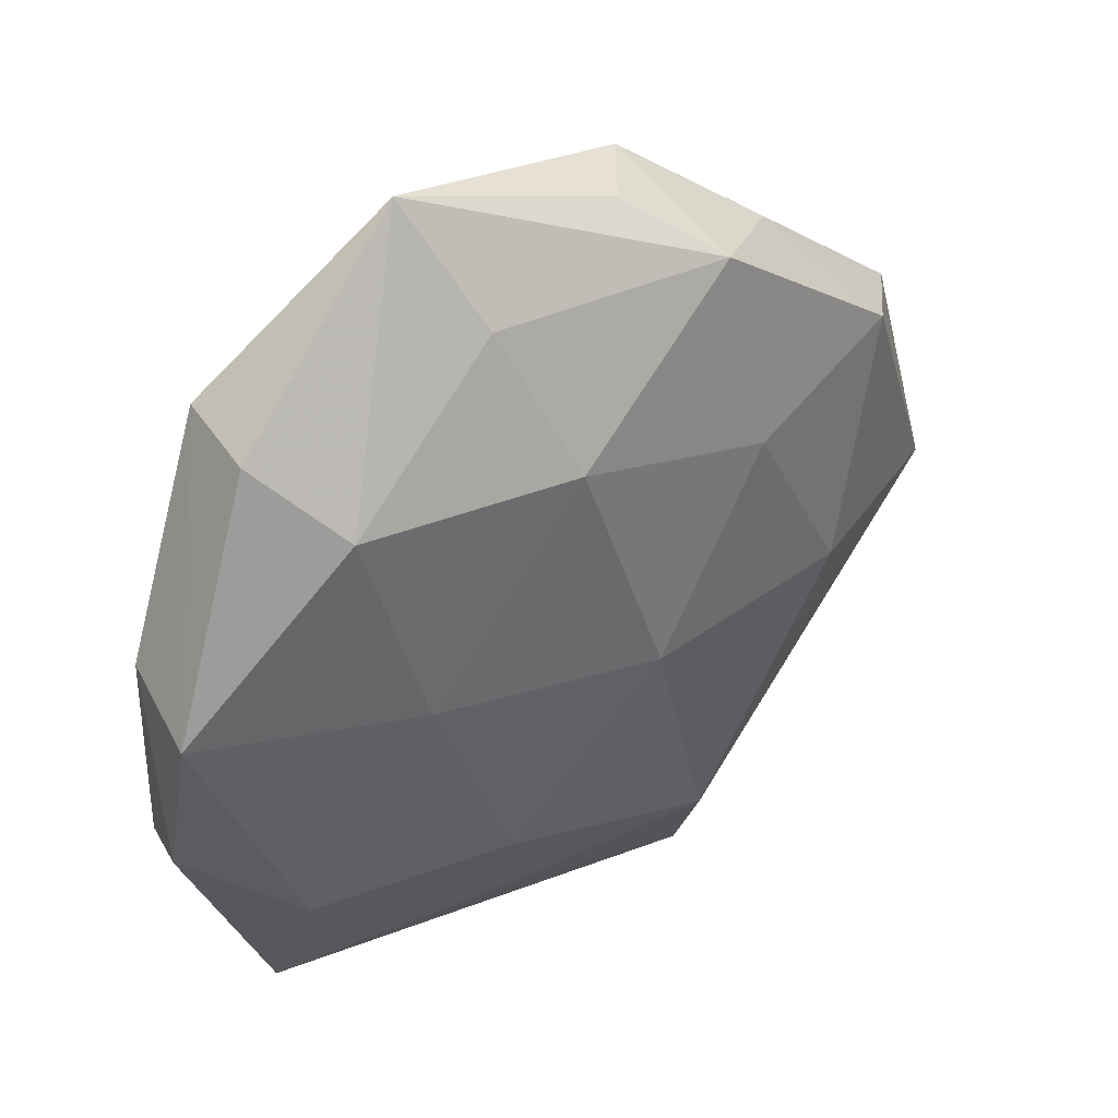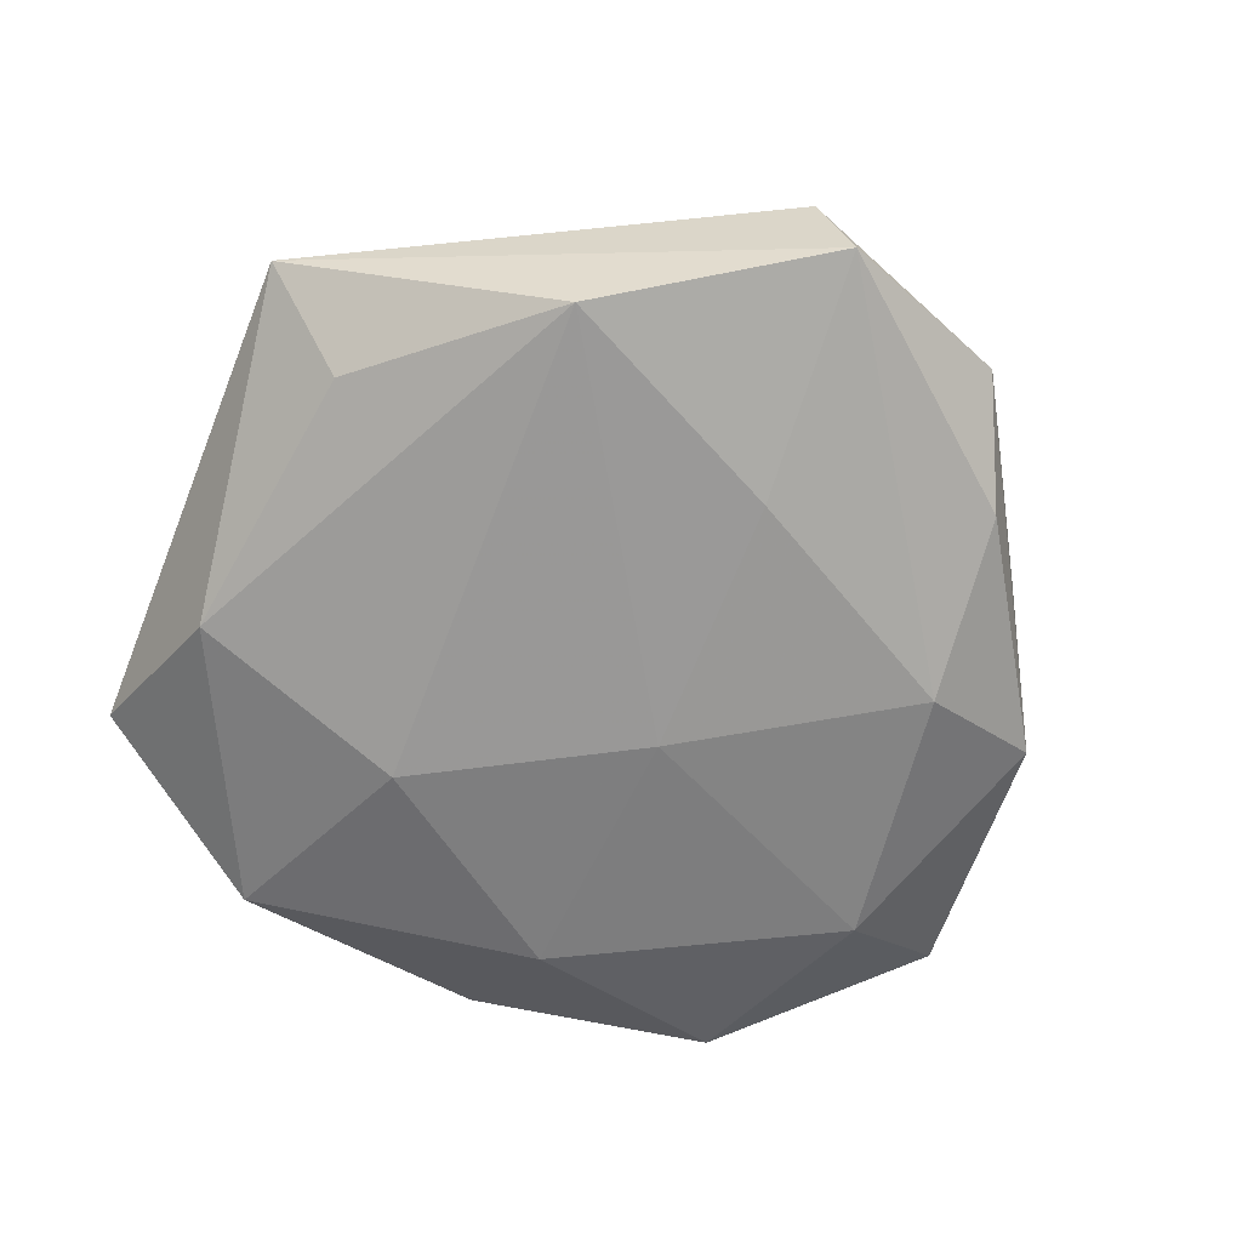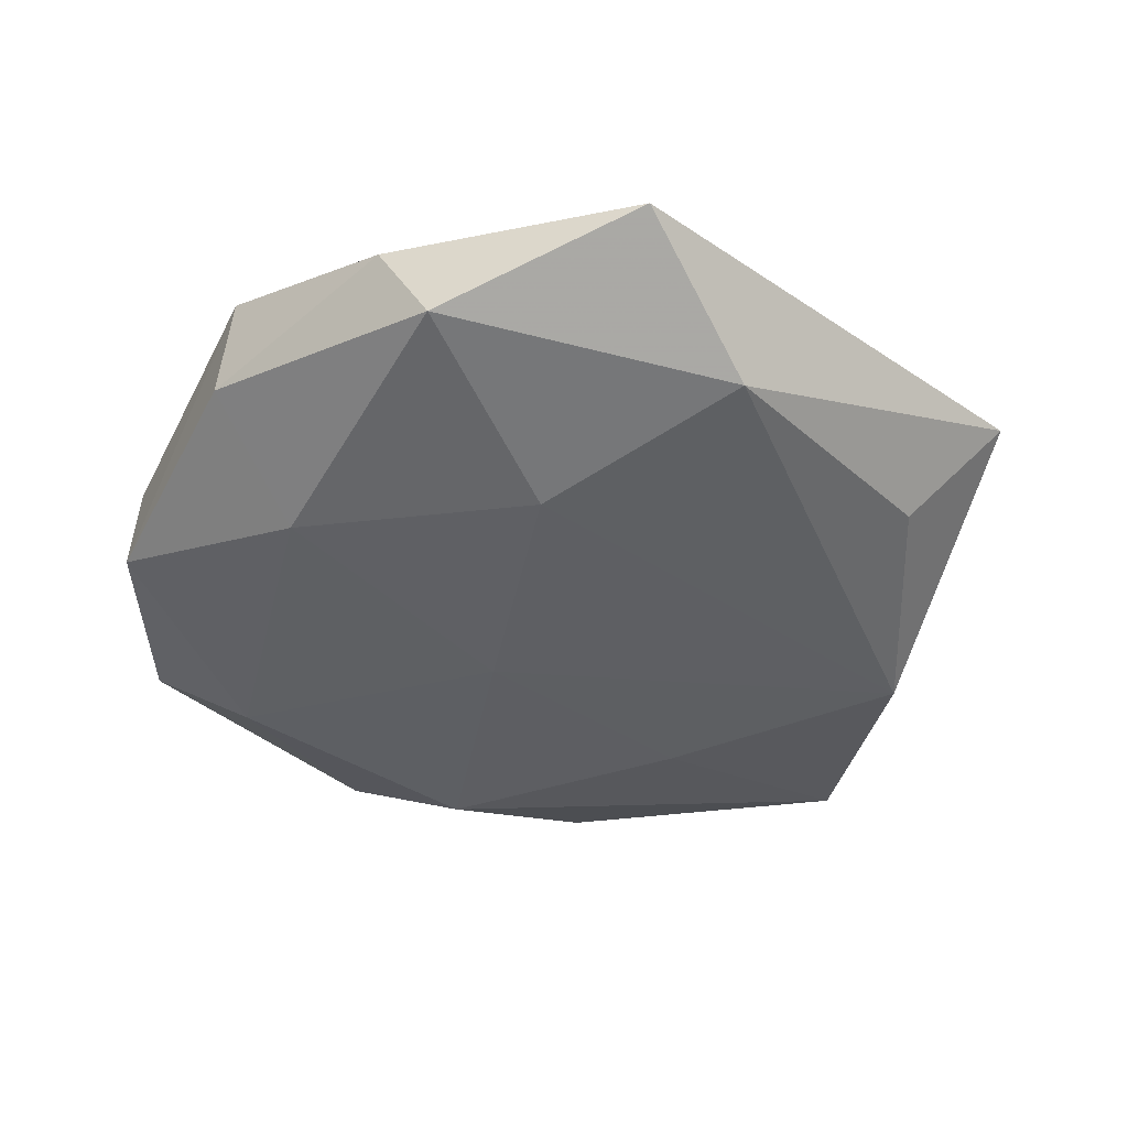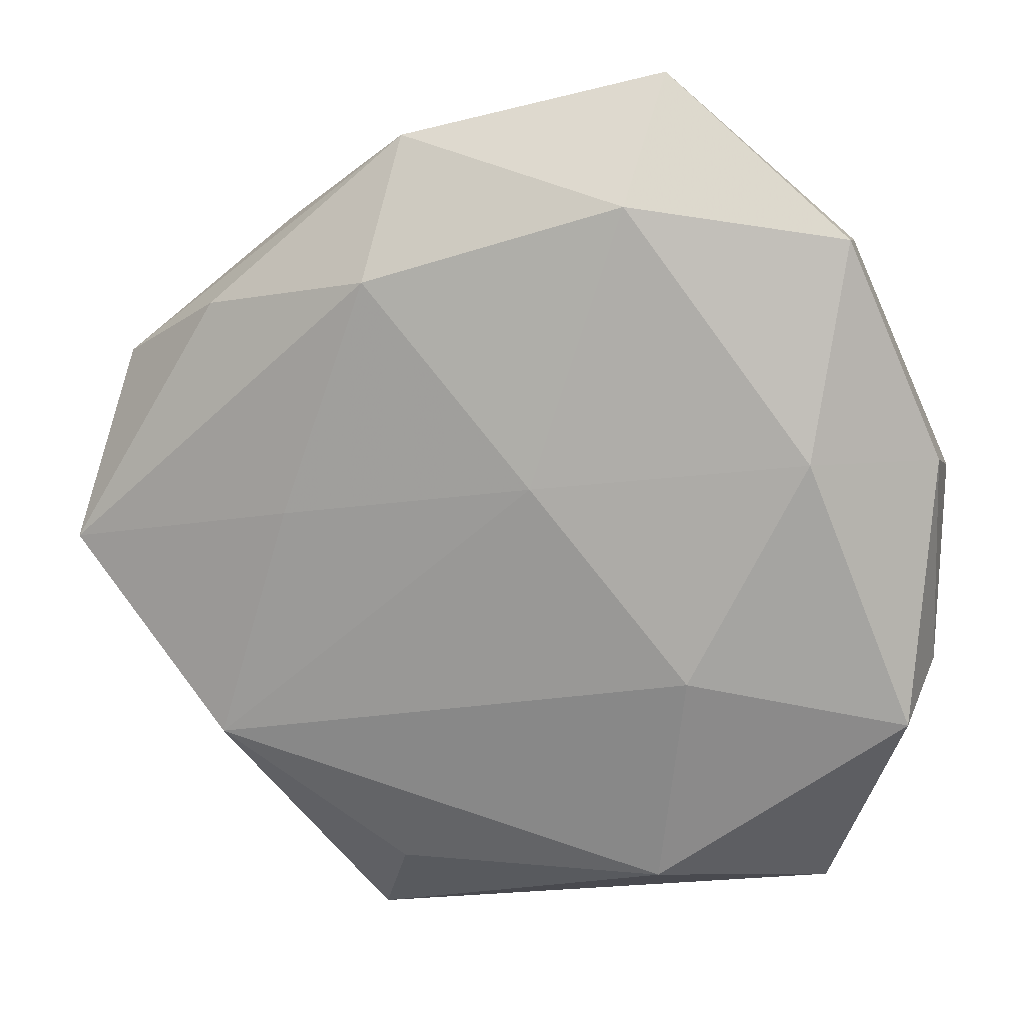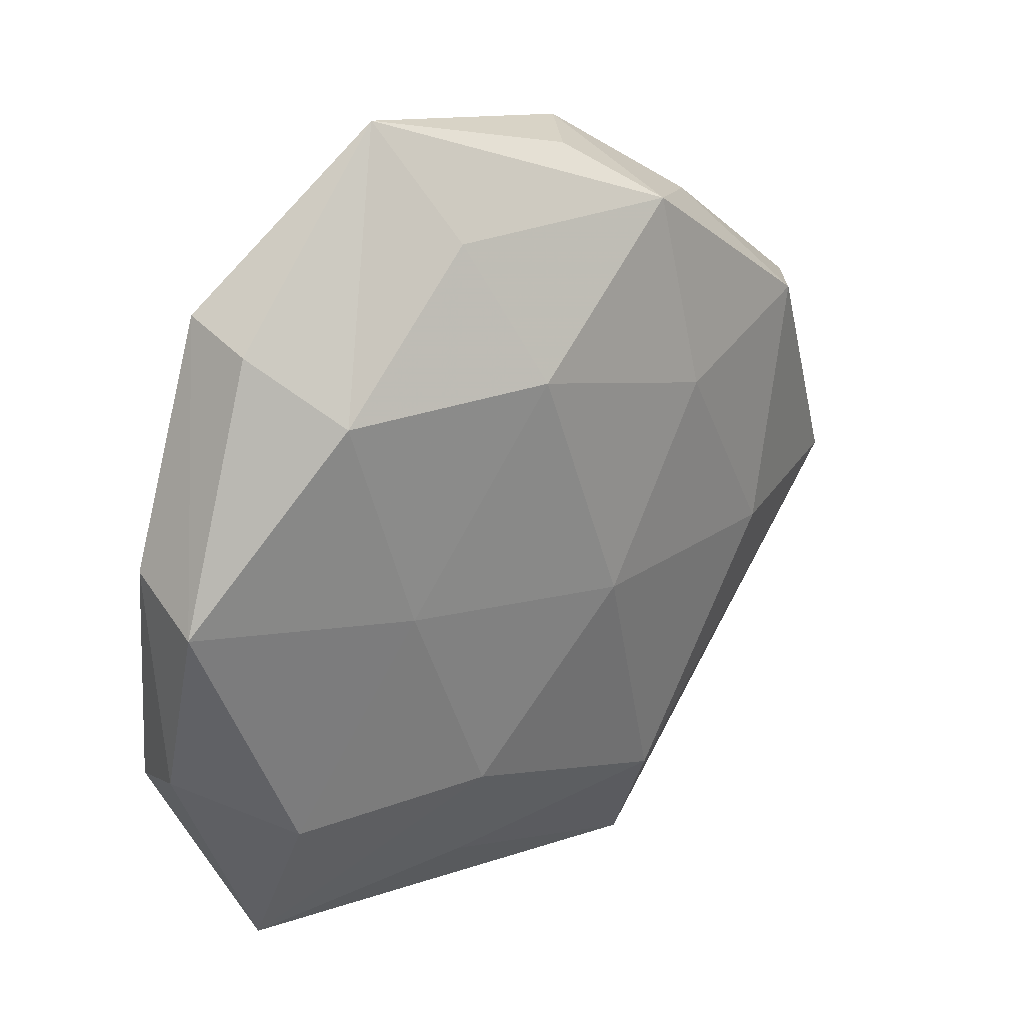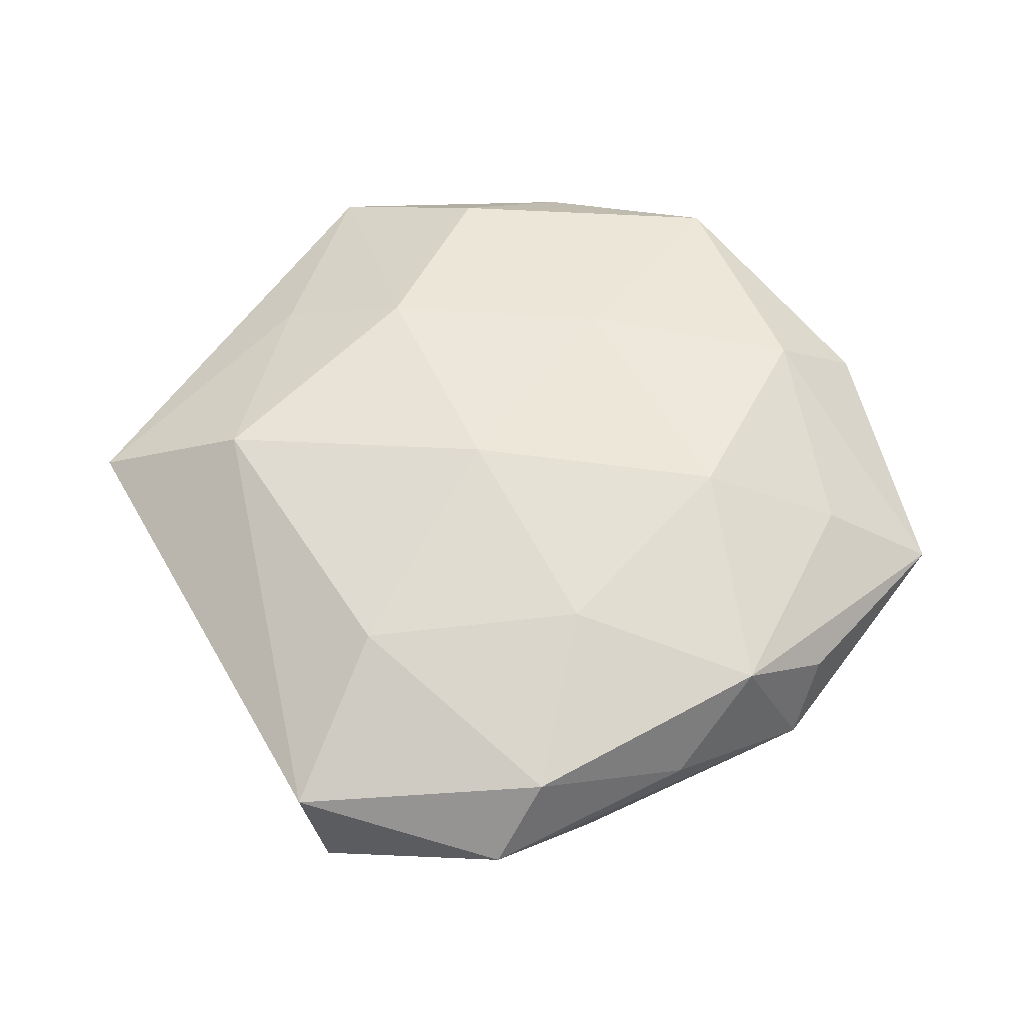
<metadata>
{"format":"obj","ext":"obj","renderer":"f3d","projection":"perspective","resolution":1024,"background":"white","views":[{"elev":40.8,"azim":-36.2,"up":"+Y"},{"elev":-65.3,"azim":59.2,"up":"+Z"},{"elev":-41.9,"azim":-50.4,"up":"+Z"},{"elev":15.8,"azim":-171.6,"up":"+Y"},{"elev":28.7,"azim":-41.0,"up":"+Y"},{"elev":59.5,"azim":114.1,"up":"+Z"}]}
</metadata>
<code>
v 0.01211 -0.02966 0.0113
v 0.01501 0.02588 -0.01189
v -0.03103 -0.02058 0.007758
v -0.03102 0.02997 -0.004996
v -0.03129 0.02866 0.003272
v 0.02472 0.02998 0.001389
v -0.001382 0.006334 -0.01291
v -0.04096 -0.01356 0.001184
v 0.02789 -0.005248 0.0106
v -0.004001 0.0212 0.01318
v -0.04149 0.005214 0.007052
v 0.01252 -0.03545 -0.006319
v 0.02331 0.002512 -0.01134
v 0.01626 -0.04492 0.002462
v -0.02806 0.009109 -0.01044
v -0.01933 0.0007325 0.01169
v -0.02522 0.02221 0.01026
v -0.008769 0.03446 0.006699
v -0.01284 0.04517 -0.001186
v -0.01688 -0.01296 -0.0125
v -0.009844 0.03346 -0.01036
v 0.04549 -0.005256 0.003378
v 0.04617 -0.00222 -0.006229
v -0.009335 -0.03402 0.005538
v 0.01706 0.0143 0.012
v -0.01134 -0.0206 0.01197
v -0.04042 0.008036 -0.002057
v 0.03054 -0.02124 -0.01015
v 0.01473 0.03363 0.008791
v -0.01412 -0.03489 -0.008772
v -0.0385 -0.01787 -0.007457
v 0.007239 0.03934 0.002538
v 0.0315 0.02238 -0.006154
v 0.01238 0.03911 -0.004645
v -0.03097 -0.03734 -0.0005321
v 0.04156 0.01607 -6e-08
v 0.003932 -0.003284 0.01444
v 0.035 0.01812 0.007404
f 24 35 14
f 35 31 30
f 14 35 30
f 19 21 4
f 27 11 4
f 34 21 19
f 32 34 19
f 34 32 29
f 19 18 29
f 29 32 19
f 8 31 35
f 35 3 8
f 8 3 11
f 8 27 31
f 8 11 27
f 17 18 19
f 38 22 36
f 14 22 1
f 1 24 14
f 28 7 13
f 38 29 25
f 35 24 26
f 26 3 35
f 24 1 26
f 26 1 37
f 19 4 5
f 5 17 19
f 5 4 11
f 11 17 5
f 34 29 6
f 6 36 34
f 6 29 38
f 38 36 6
f 34 36 33
f 9 22 38
f 9 1 22
f 38 25 9
f 37 1 9
f 9 25 37
f 13 7 2
f 2 7 21
f 21 34 2
f 34 33 2
f 21 7 15
f 15 4 21
f 31 27 15
f 27 4 15
f 20 28 30
f 20 15 7
f 7 28 20
f 20 30 31
f 31 15 20
f 23 36 22
f 23 22 14
f 14 28 23
f 23 33 36
f 23 28 13
f 13 2 23
f 23 2 33
f 14 30 12
f 12 28 14
f 30 28 12
f 10 25 29
f 10 29 18
f 18 17 10
f 37 25 10
f 11 3 16
f 3 26 16
f 16 17 11
f 16 26 37
f 37 10 16
f 16 10 17

</code>
